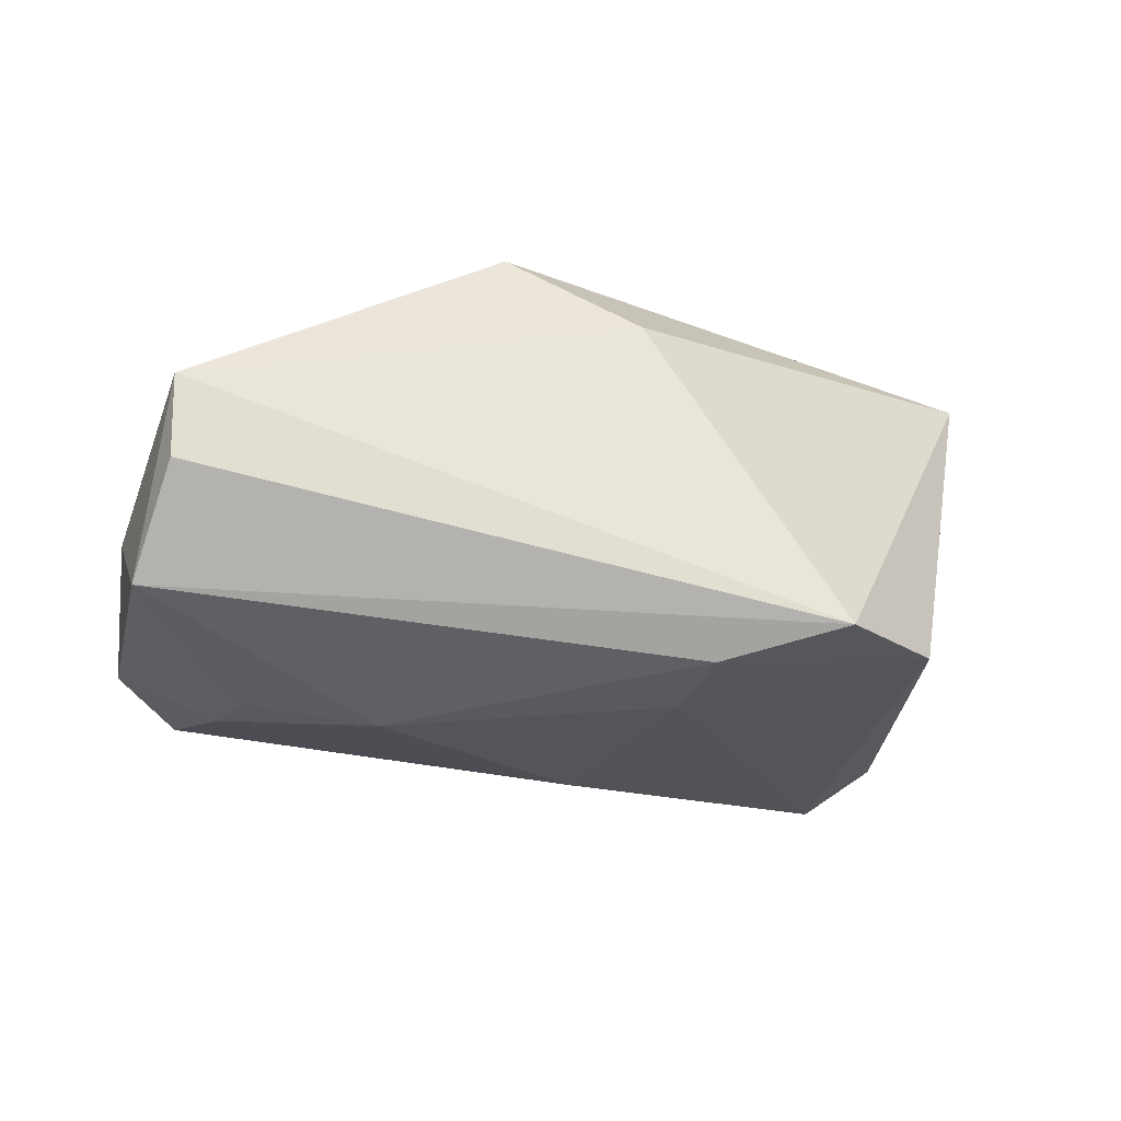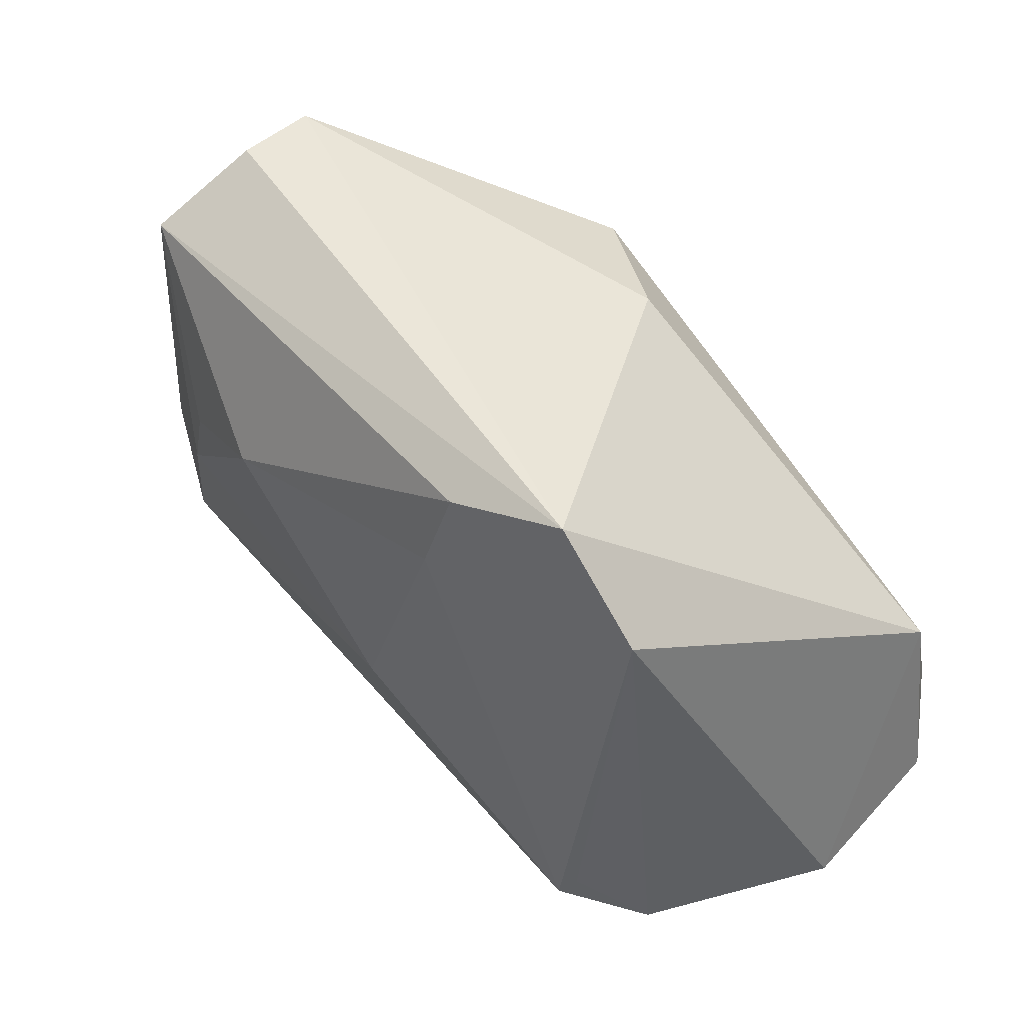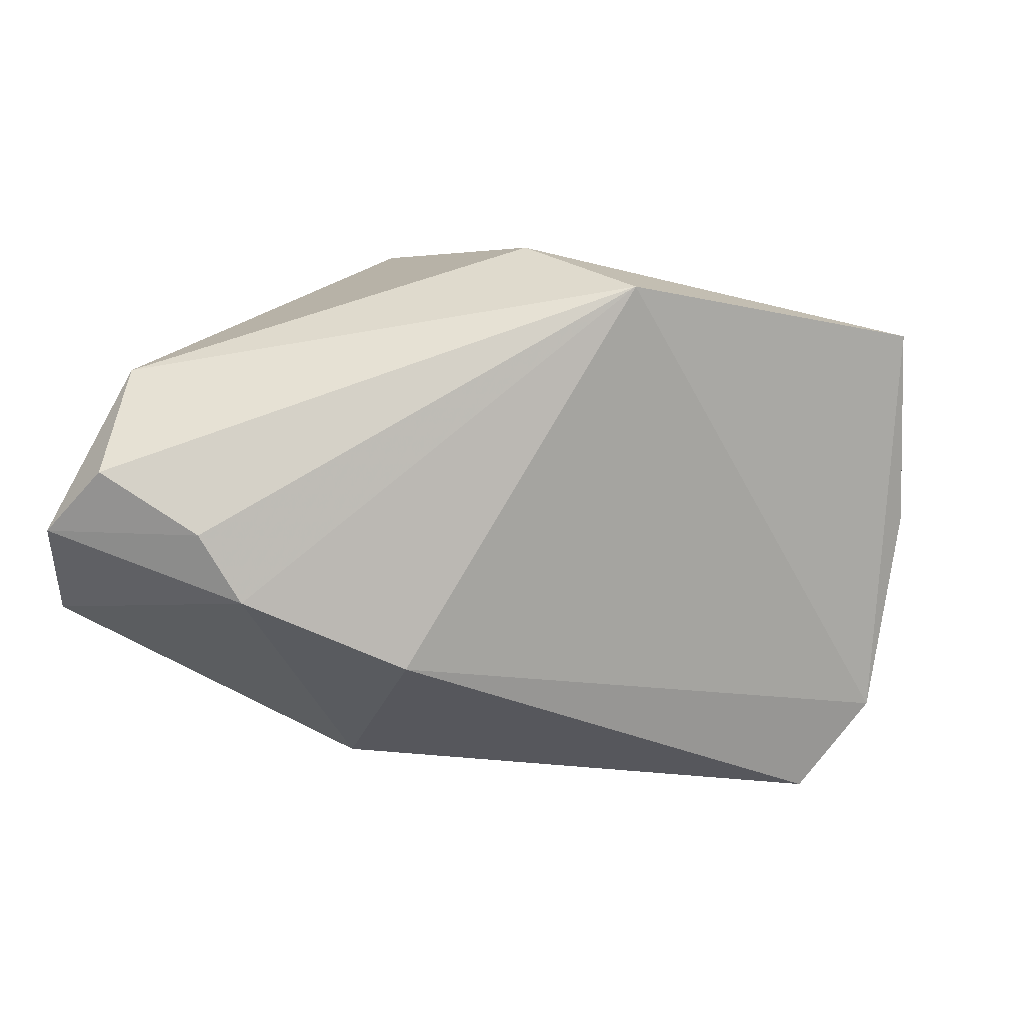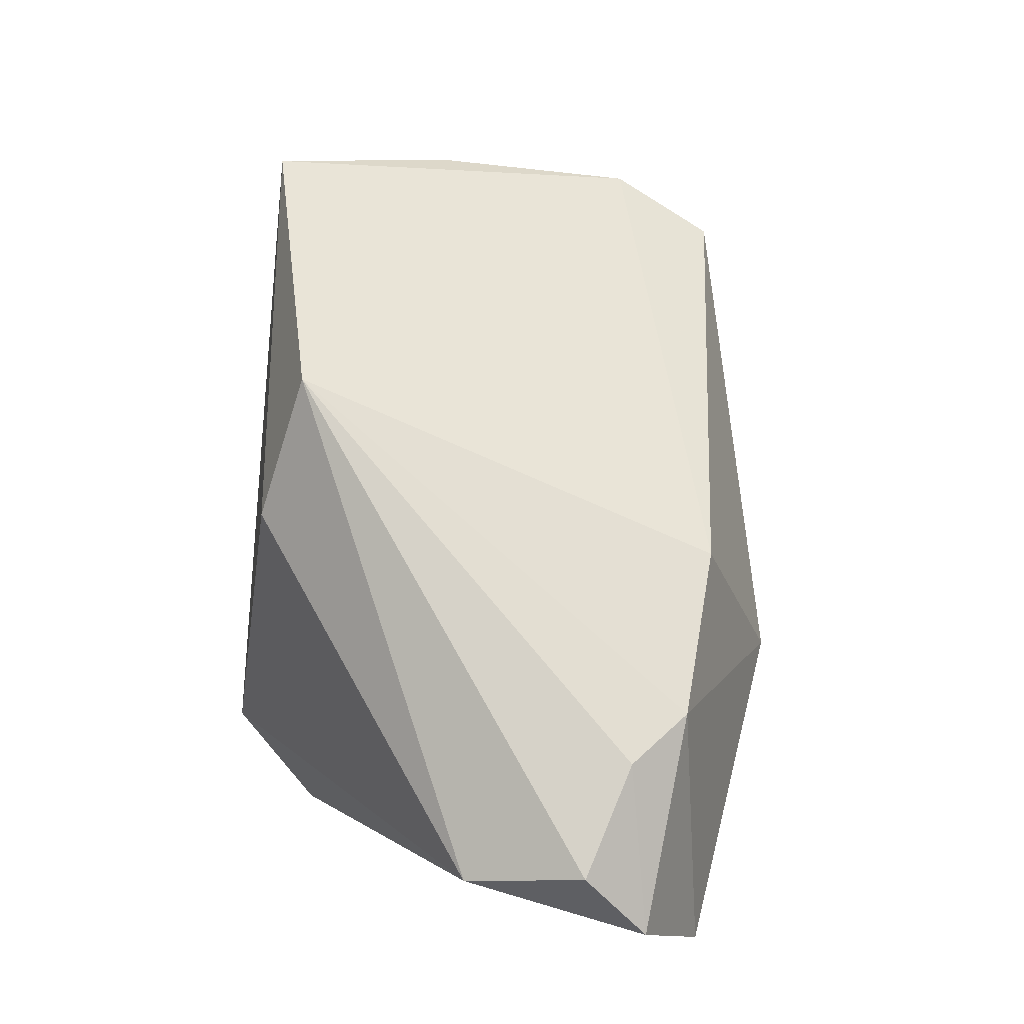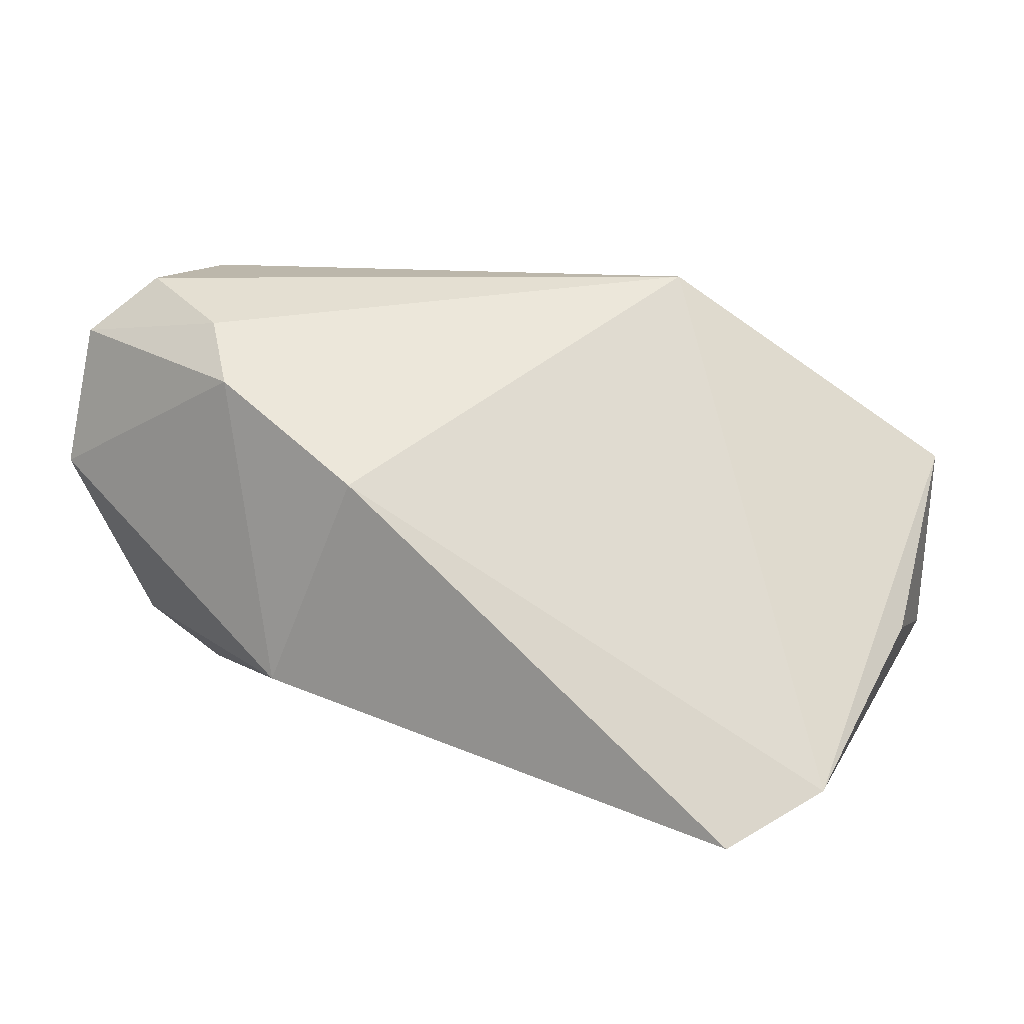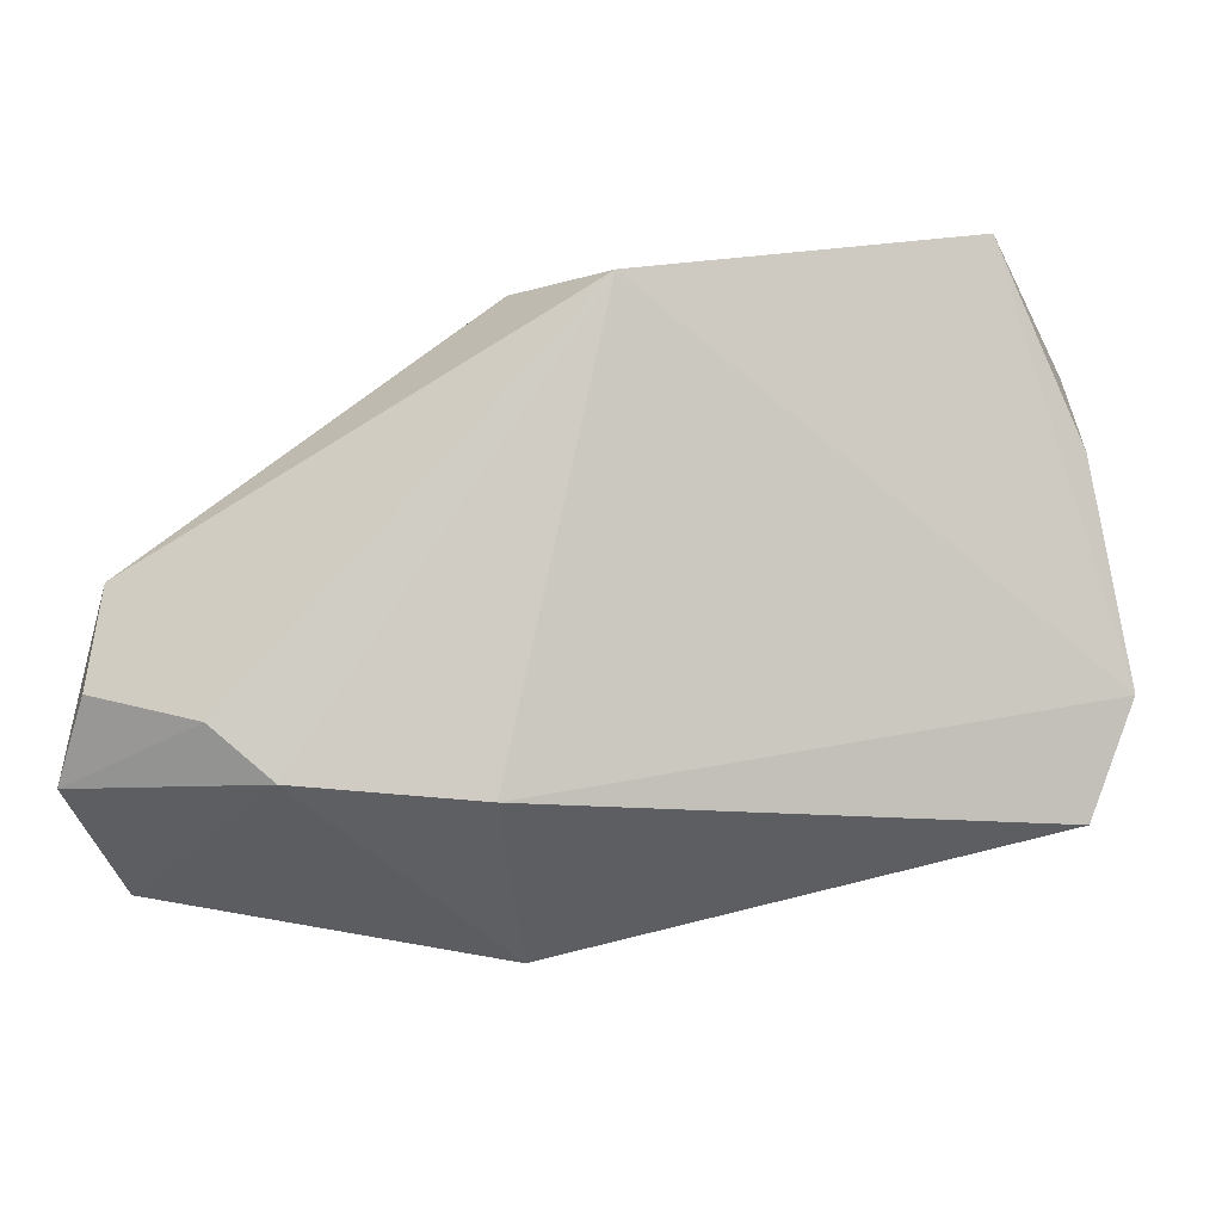
<metadata>
{"format":"obj","ext":"obj","renderer":"f3d","projection":"perspective","resolution":1024,"background":"white","views":[{"elev":-21.4,"azim":175.5,"up":"+Z"},{"elev":48.1,"azim":-134.4,"up":"+Y"},{"elev":79.6,"azim":15.4,"up":"+Z"},{"elev":78.0,"azim":-84.5,"up":"+Z"},{"elev":37.0,"azim":34.8,"up":"+Z"},{"elev":-20.4,"azim":16.9,"up":"+Y"}]}
</metadata>
<code>
v -0.04768 -0.001019 0.02502
v -0.002521 0.03065 0.01973
v -0.02523 0.0355 -0.01874
v -0.01031 0.03069 -0.02196
v -0.03281 -0.02462 -0.02227
v 0.0553 0.02739 -0.01336
v 0.05107 0.03547 -0.001047
v -0.04631 -0.01602 0.03046
v -0.002293 -0.02906 0.02066
v -0.05157 -0.03205 0.006404
v 0.002648 -0.009737 -0.0252
v -0.05209 -0.02432 0.02407
v -0.03169 -0.02053 0.03046
v -0.008859 -0.03962 -0.008152
v -0.00738 0.01959 -0.02372
v 0.05503 -0.02697 -0.01382
v 0.04761 -0.007805 -0.01828
v -0.04051 -0.03035 -0.01663
v 0.05863 0.01307 -0.003164
v -0.03097 -0.02753 -0.02363
v 0.05125 0.0355 0.009313
v 0.01358 0.02602 0.03046
v -0.03636 0.02377 -0.01849
v 0.06132 -0.01324 -0.01116
v -0.02441 -0.02708 0.02722
v 0.04415 0.00228 -0.01917
v 0.02724 0.01132 -0.02433
f 16 20 11
f 14 20 16
f 9 14 16
f 3 23 1
f 15 11 20
f 20 23 15
f 15 27 11
f 12 1 10
f 10 1 23
f 6 21 19
f 24 21 22
f 24 9 16
f 22 9 24
f 24 19 21
f 6 19 24
f 6 3 7
f 7 21 6
f 3 21 7
f 2 21 3
f 22 21 2
f 3 1 2
f 2 1 22
f 26 27 6
f 16 11 17
f 11 27 17
f 27 26 17
f 17 24 16
f 6 24 17
f 17 26 6
f 4 23 3
f 4 15 23
f 27 15 4
f 4 3 6
f 6 27 4
f 18 10 23
f 20 14 18
f 14 10 18
f 14 9 25
f 25 10 14
f 12 10 25
f 25 13 12
f 25 9 22
f 22 13 25
f 22 1 8
f 8 13 22
f 8 1 12
f 12 13 8
f 5 23 20
f 20 18 5
f 5 18 23

</code>
